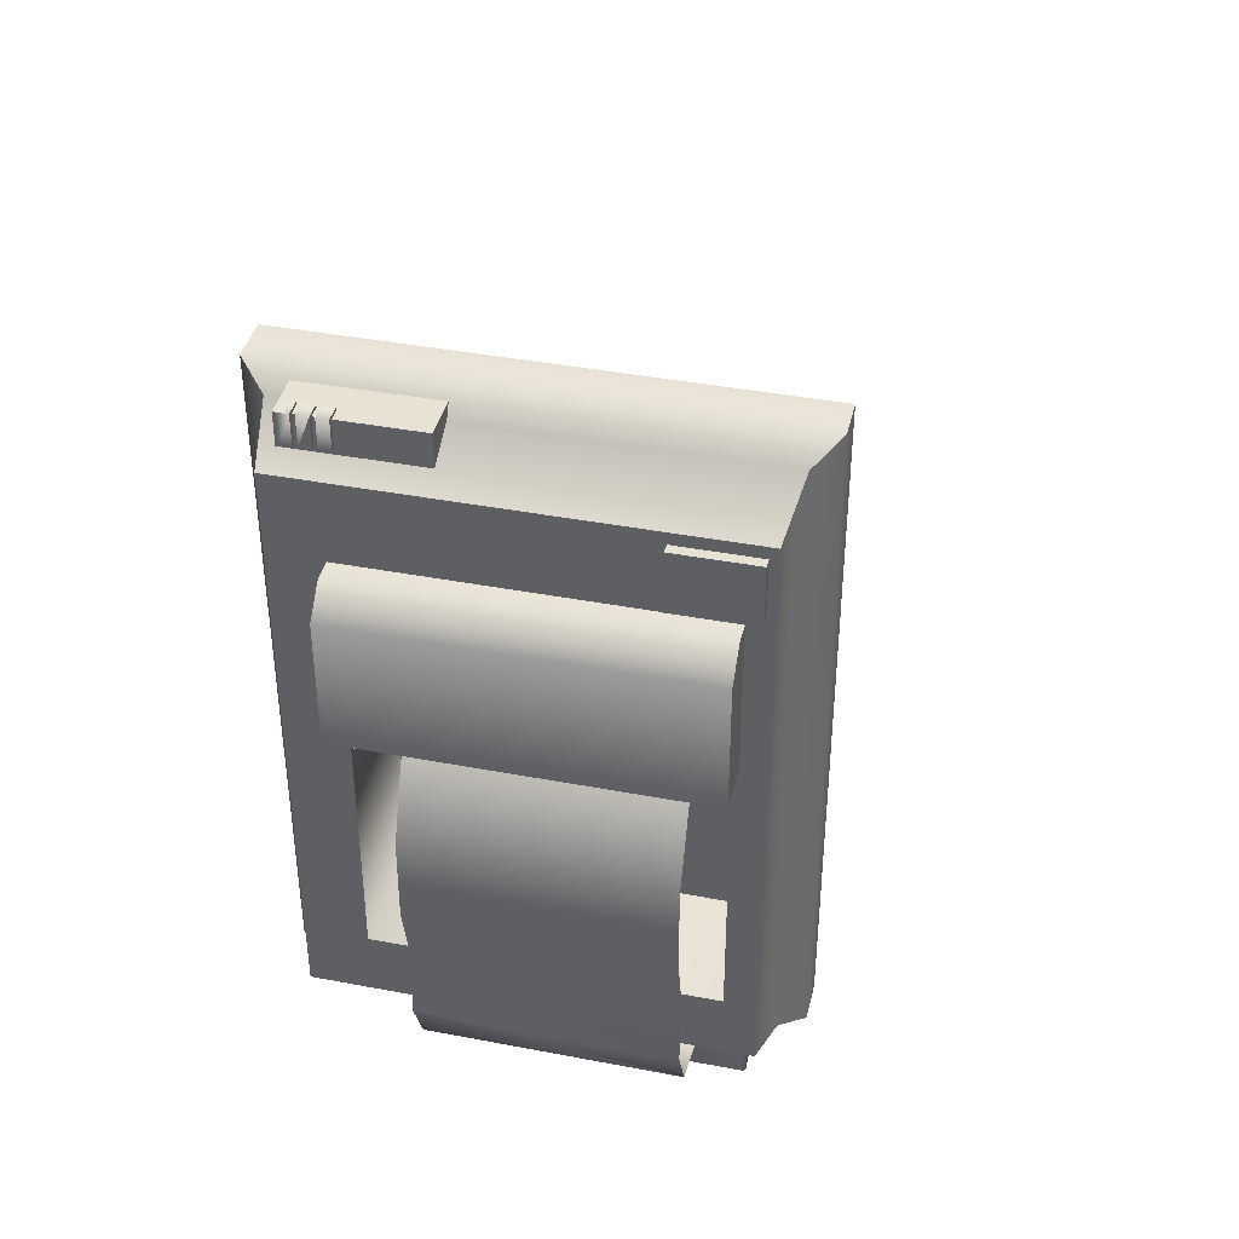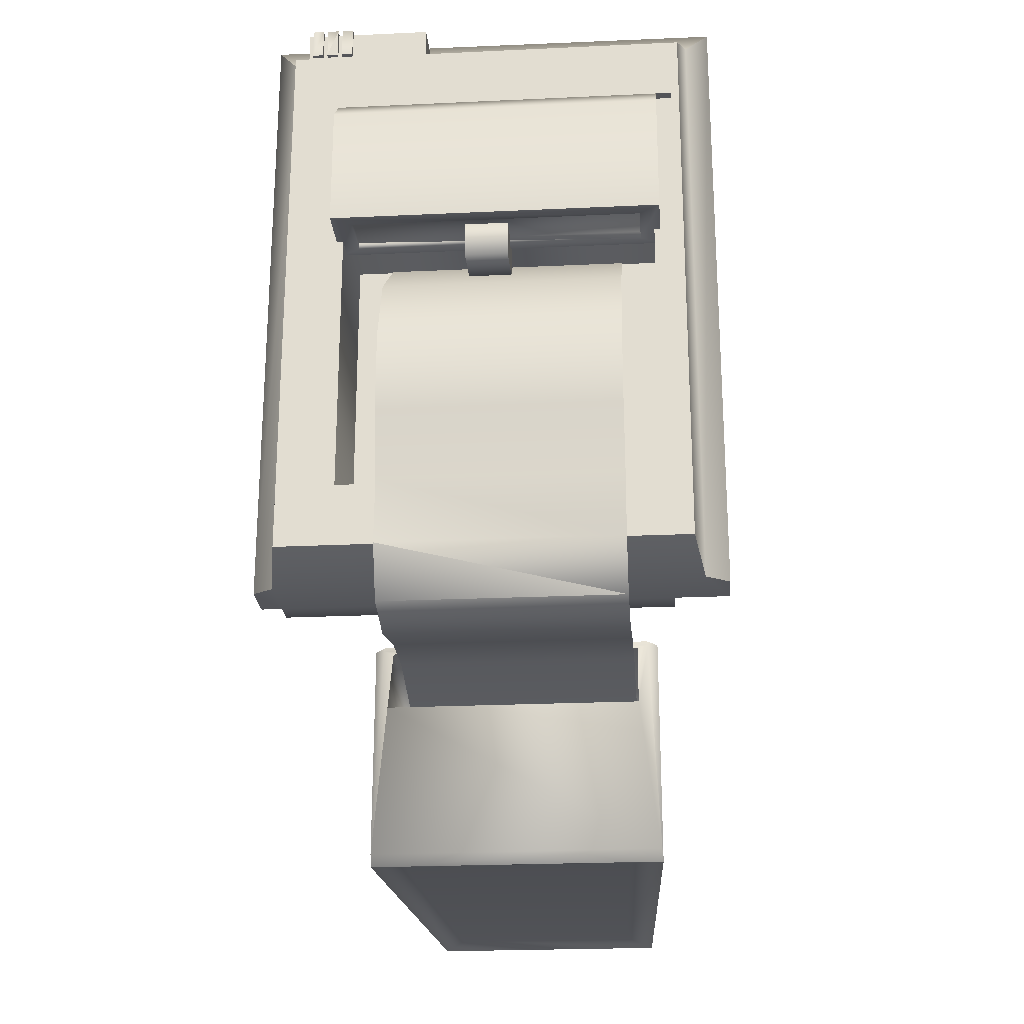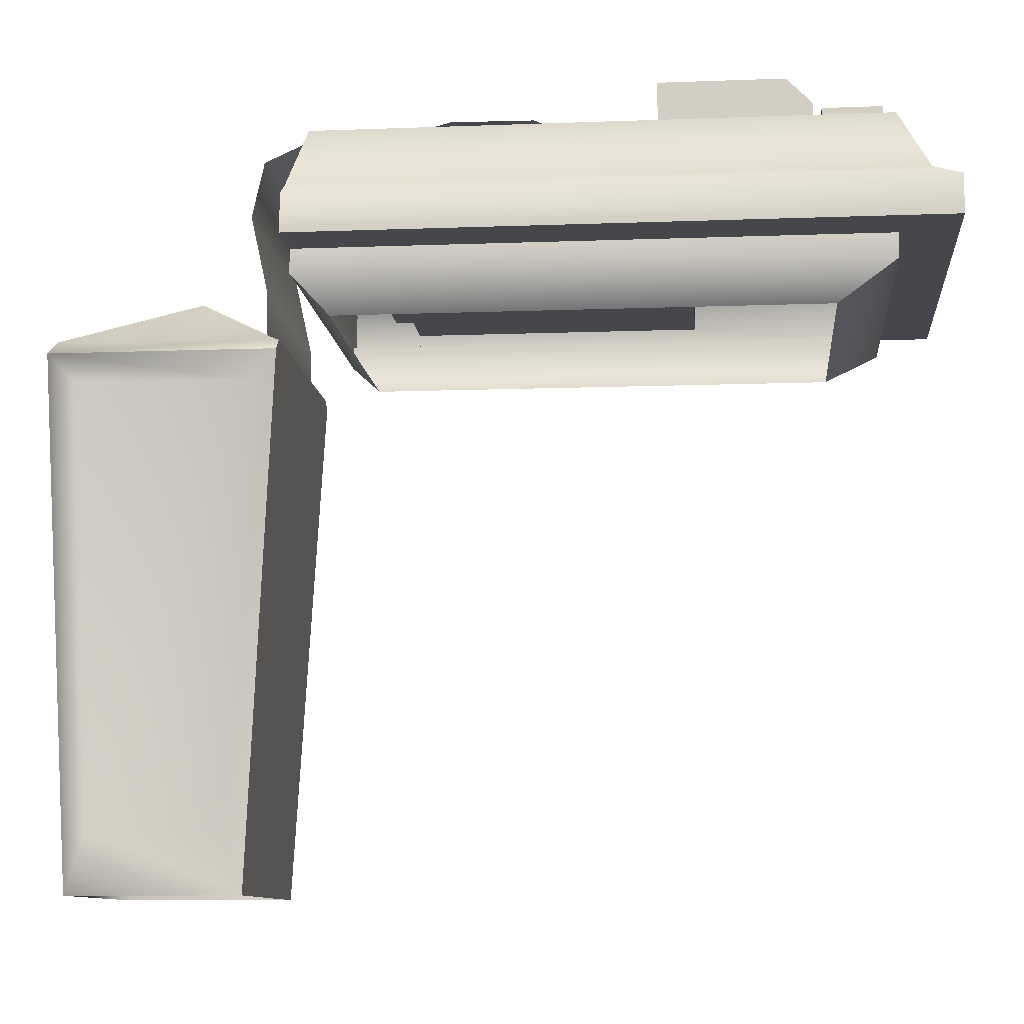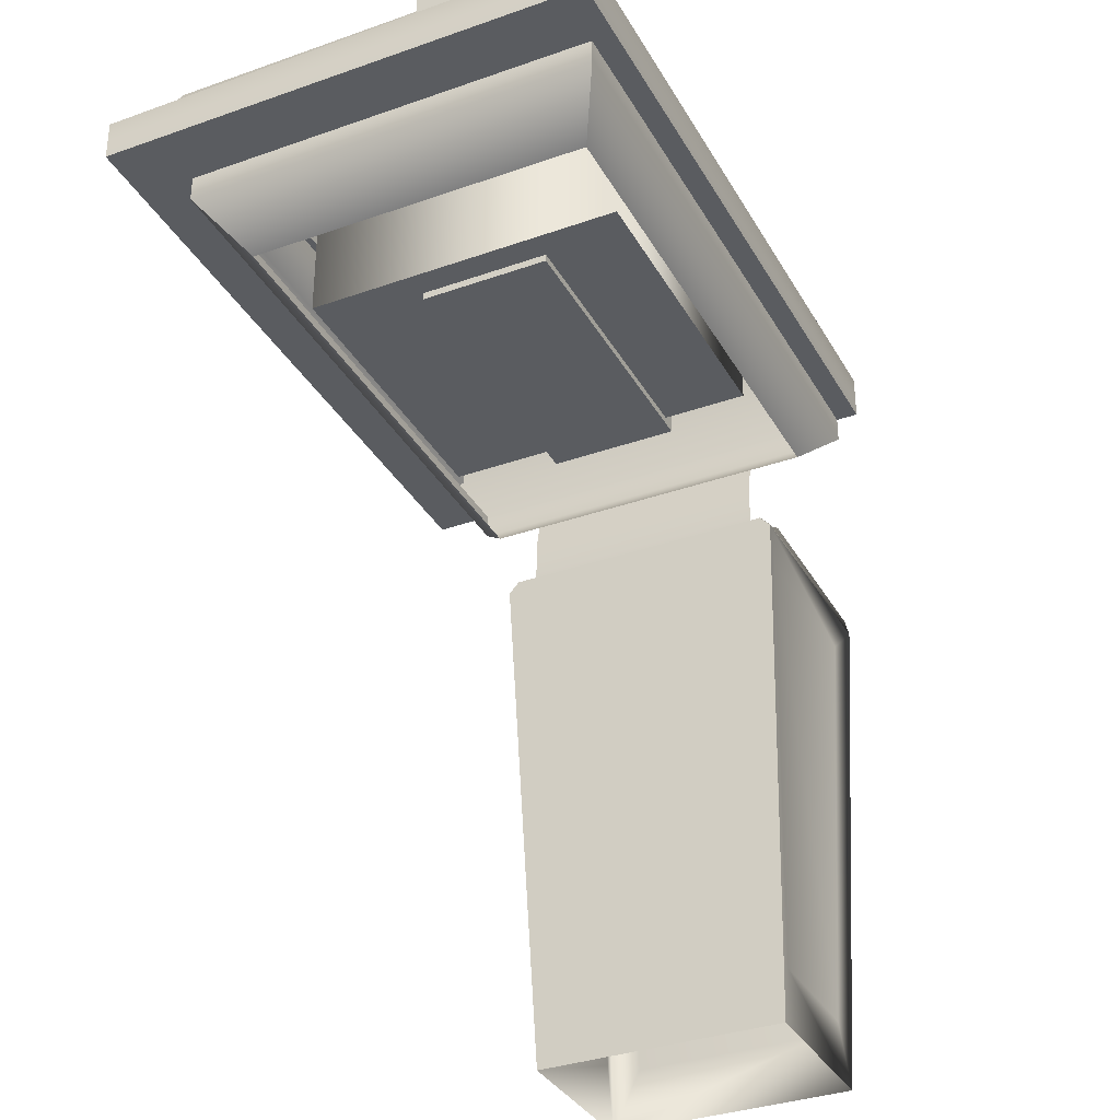
<metadata>
{"format":"obj","ext":"obj","renderer":"f3d","projection":"perspective","resolution":1024,"background":"white","views":[{"elev":39.9,"azim":-166.8,"up":"+Z"},{"elev":-23.6,"azim":-175.5,"up":"+Z"},{"elev":-10.2,"azim":-84.6,"up":"+Y"},{"elev":-34.2,"azim":25.6,"up":"+Y"}]}
</metadata>
<code>
g Model001_4_plotter_1_0_0
v -0.1617 1.013 0.4324
v -0.2672 1.013 0.4324
v -0.1617 1.013 0.5116
v -0.2672 1.013 0.5116
v 0.08258 0.9103 0.1846
v 0.08258 0.8897 0.2214
v 0.08258 0.9103 -0.1752
v 0.08258 0.8295 -0.1752
v 0.08258 0.8295 0.2214
v 0.3185 0.8467 -0.2711
v 0.29 0.8467 -0.2711
v 0.3185 0.9052 -0.2711
v 0.29 0.9212 -0.2711
v -0.2915 0.9215 -0.2711
v -0.3243 0.8471 -0.2711
v -0.3243 0.9005 -0.2711
v -0.2499 0.8471 -0.2711
v -0.2499 0.8135 -0.2711
v 0.29 0.8131 -0.2711
v -0.09335 0.8897 0.2214
v -0.09335 0.9103 0.1846
v -0.09335 0.8295 0.2214
v -0.09335 0.8295 -0.1752
v -0.09335 0.9103 -0.1752
v 0.179 1.043 0.2179
v 0.179 0.977 0.2179
v 0.179 1.043 0.2283
v 0.179 0.977 0.2283
v 0.29 0.9212 -0.2711
v 0.2899 0.9214 0.5703
v 0.3185 0.9052 -0.2711
v 0.3184 0.9054 0.6065
v 0.1978 0.9538 0.5918
v 0.2132 0.9538 0.5918
v 0.1978 0.9768 0.5918
v 0.2132 0.9768 0.5918
v 0.2132 0.9768 0.5504
v 0.2132 0.9538 0.5504
v 0.1978 0.9768 0.5504
v 0.1978 0.9538 0.5504
v 0.1978 0.9538 0.5504
v 0.2132 0.9538 0.5504
v 0.1978 0.9538 0.5918
v 0.2132 0.9538 0.5918
v 0.2132 0.9538 0.5918
v 0.2132 0.9538 0.5504
v 0.2132 0.9768 0.5918
v 0.2132 0.9768 0.5504
v 0.2195 0.9768 0.5504
v 0.2195 0.9538 0.5504
v 0.2195 0.9768 0.5918
v 0.2195 0.9538 0.5918
v 0.2349 0.9768 0.5918
v 0.2349 0.9768 0.5504
v 0.2195 0.9768 0.5918
v 0.2195 0.9768 0.5918
v 0.2195 0.9768 0.5504
v 0.2195 0.9538 0.5918
v 0.2349 0.9538 0.5918
v 0.2349 0.9768 0.5504
v 0.2349 0.9538 0.5504
v 0.2195 0.9768 0.5504
v 0.2195 0.9538 0.5504
v 0.2195 0.9538 0.5504
v 0.2349 0.9538 0.5504
v 0.2195 0.9538 0.5918
v 0.2349 0.9538 0.5918
v 0.2349 0.9538 0.5918
v 0.2349 0.9538 0.5504
v 0.2349 0.9768 0.5918
v 0.2349 0.9768 0.5504
v 0.2411 0.9768 0.5504
v 0.2411 0.9538 0.5504
v 0.2411 0.9768 0.5918
v 0.2411 0.9538 0.5918
v 0.2565 0.9768 0.5918
v 0.2565 0.9768 0.5504
v 0.2411 0.9768 0.5918
v 0.2411 0.9768 0.5504
v 0.2411 0.9538 0.5918
v 0.2565 0.9538 0.5918
v 0.2565 0.9768 0.5918
v 0.2565 0.9768 0.5504
v 0.2565 0.9538 0.5504
v 0.2411 0.9768 0.5504
v 0.2411 0.9538 0.5504
v 0.2411 0.9538 0.5504
v 0.2565 0.9538 0.5504
v 0.2411 0.9538 0.5918
v 0.2565 0.9538 0.5918
v 0.2565 0.9538 0.5918
v 0.2565 0.9538 0.5504
v 0.2565 0.9768 0.5918
v 0.2565 0.9768 0.5504
v -0.2456 1.063 0.2179
v 0.2063 1.063 0.2179
v -0.2183 1.043 0.2179
v 0.3184 0.9054 0.6065
v 0.2899 0.9214 0.5703
v -0.3244 0.9007 0.6065
v -0.2917 0.9217 0.5703
v -0.09335 0.8295 -0.1752
v -0.09335 0.9103 -0.1752
v 0.08258 0.8295 -0.1752
v 0.08258 0.9103 -0.1752
v -0.2672 1.013 0.4324
v -0.2672 0.9979 0.4324
v -0.2672 1.013 0.5116
v -0.2672 0.9979 0.5116
v 0.08258 0.8295 0.2214
v -0.09335 0.8295 0.2214
v 0.08258 0.8295 -0.1752
v -0.09335 0.8295 -0.1752
v -0.2672 1.013 0.5116
v -0.2672 0.9979 0.5116
v -0.1617 1.013 0.5116
v -0.1617 0.9979 0.5116
v -0.1617 0.9979 0.4324
v -0.2672 0.9979 0.4324
v -0.1617 1.013 0.4324
v -0.2672 1.013 0.4324
v -0.2376 0.9998 -0.1559
v -0.2377 0.9998 0.2567
v -0.2376 0.8397 -0.1559
v -0.2377 0.8398 0.2567
v -0.2183 0.977 0.2179
v 0.179 0.977 0.2283
v -0.2183 0.977 0.2283
v -0.3244 0.8473 0.6065
v 0.3184 0.8469 0.6065
v -0.3243 0.9005 -0.2711
v -0.3244 0.9007 0.6065
v -0.2915 0.9215 -0.2711
v -0.2917 0.9217 0.5703
v 0.1974 0.9996 0.2567
v 0.1974 0.8395 0.2567
v -0.2377 0.8398 0.2567
v 0.1974 0.8395 0.2567
v -0.2376 0.8397 -0.1559
v 0.1974 0.8395 -0.1559
v -0.09335 0.9103 0.1846
v 0.08258 0.9103 0.1846
v -0.09335 0.9103 -0.1752
v 0.08258 0.9103 -0.1752
v 0.08258 0.8897 0.2214
v -0.09335 0.8897 0.2214
v 0.08258 0.8295 0.2214
v -0.09335 0.8295 0.2214
v 0.1974 0.9995 -0.1559
v -0.2376 0.9998 -0.1559
v 0.1974 0.8395 -0.1559
v -0.2376 0.8397 -0.1559
v 0.2063 0.9617 0.2179
v -0.3243 0.8471 -0.2711
v -0.3244 0.8473 0.6065
v -0.2456 0.9617 0.2179
v -0.2376 0.9998 -0.1559
v -0.2783 0.9999 0.5273
v -0.2377 0.9998 0.2567
v 0.2767 0.9996 0.5273
v 0.1974 0.9996 0.2567
v 0.2769 0.9994 -0.2425
v 0.1974 0.9995 -0.1559
v -0.2782 0.9998 -0.2425
v -0.2456 1.063 0.3871
v -0.2456 1.028 0.4219
v 0.2063 1.063 0.3871
v 0.2063 1.028 0.4219
v 0.2063 1.063 0.2179
v -0.2456 1.063 0.2179
v -0.2456 0.9617 0.4219
v 0.2063 0.9617 0.4219
v -0.2183 1.043 0.2283
v -0.0351 1.015 0.2439
v -0.0351 0.9342 0.2439
v 0.02433 1.015 0.2439
v 0.02433 0.9342 0.2439
v 0.02433 1.015 0.1802
v -0.0351 1.015 0.1802
v 0.08258 0.8897 0.2214
v 0.08258 0.9103 0.1846
v -0.09335 0.8897 0.2214
v -0.09335 0.9103 0.1846
v 0.2132 0.9768 0.5504
v 0.1978 0.9768 0.5504
v -0.1617 1.013 0.5116
v -0.1617 0.9979 0.4324
v -0.1617 1.013 0.4324
v 0.3185 0.8467 -0.2711
v 0.3184 0.8469 0.6065
v 0.29 0.8467 -0.2711
v 0.02433 0.9342 0.1964
v -0.0351 0.9342 0.1964
v -0.0351 0.9549 0.1802
v 0.02433 0.9549 0.1802
v 0.1978 0.9768 0.5504
v 0.1978 0.9538 0.5504
v 0.1978 0.9768 0.5918
v 0.1978 0.9538 0.5918
v -0.2183 1.043 0.2283
v -0.1617 0.9979 0.5116
v 0.29 0.8467 0.5278
v -0.2499 0.8135 0.5282
v -0.2499 0.8135 -0.2711
v -0.2051 0.7662 0.4491
v -0.2051 0.7662 -0.2244
v 0.29 0.8131 0.5278
v -0.2499 0.8135 0.5282
v 0.2452 0.766 0.4488
v -0.2051 0.7662 0.4491
v 0.29 0.8131 -0.2711
v 0.29 0.8131 0.5278
v 0.2452 0.766 -0.2244
v 0.2452 0.766 0.4488
v 0.3184 0.8469 0.6065
v 0.3185 0.8467 -0.2711
v -0.2051 0.7662 -0.2244
v 0.2452 0.766 -0.2244
v -0.3244 0.8473 0.6065
v -0.2499 0.8471 0.5282
v -0.3243 0.8471 -0.2711
v -0.2499 0.8471 -0.2711
v -0.0351 1.015 0.2439
v -0.0351 0.9342 0.1964
v -0.0351 0.9342 0.2439
v -0.0351 1.015 0.1802
v -0.0351 0.9549 0.1802
v 0.2063 1.063 0.3871
v 0.2063 0.9617 0.2179
v 0.2063 1.063 0.2179
v 0.2063 1.028 0.4219
v 0.2063 0.9617 0.4219
v 0.02433 1.015 0.2439
v 0.02433 0.9549 0.1802
v 0.02433 1.015 0.1802
v 0.02433 0.9342 0.2439
v 0.02433 0.9342 0.1964
v -0.2456 1.028 0.4219
v -0.2456 0.9617 0.2179
v -0.2456 0.9617 0.4219
v -0.2456 1.063 0.3871
v -0.2456 1.063 0.2179
v -0.2499 0.8471 0.5282
v -0.2499 0.8471 -0.2711
v 0.29 0.8467 0.5278
v -0.2499 0.8471 0.5282
v 0.29 0.8467 -0.2711
v 0.29 0.8467 0.5278
v 0.2624 0.9705 0.5407
v 0.08978 0.9705 0.5407
v 0.2624 0.9705 0.5879
v 0.08978 0.9705 0.5879
v -0.2782 0.9998 -0.2425
v -0.2783 0.9999 0.5273
v 0.2769 0.9994 -0.2425
v -0.2782 0.9998 -0.2425
v 0.2767 0.9996 0.5273
v 0.2769 0.9994 -0.2425
v -0.2783 0.9999 0.5273
v 0.2767 0.9996 0.5273
v 0.2624 0.9105 0.5879
v 0.2624 0.9105 0.5407
v 0.2624 0.9705 0.5879
v 0.2624 0.9705 0.5407
v 0.08978 0.9705 0.5407
v 0.08978 0.9105 0.5407
v 0.08978 0.9705 0.5879
v 0.08978 0.9105 0.5879
v 0.08978 0.9705 0.5879
v 0.08978 0.9105 0.5879
v 0.2624 0.9705 0.5879
v 0.2624 0.9105 0.5879
f -270 -272 -271
f -269 -270 -271
f -266 -268 -267
f -265 -266 -267
f -264 -265 -267
f -261 -263 -262
f -260 -261 -262
f -257 -259 -258
f -259 -256 -258
f -256 -259 -260
f -262 -256 -260
f -255 -256 -262
f -254 -255 -262
f -251 -253 -252
f -250 -251 -252
f -249 -250 -252
f -246 -248 -247
f -245 -246 -247
f -242 -244 -243
f -241 -242 -243
f -238 -240 -239
f -237 -238 -239
f -234 -236 -235
f -233 -234 -235
f -230 -232 -231
f -229 -230 -231
f -226 -228 -227
f -225 -226 -227
f -222 -224 -223
f -221 -222 -223
f -218 -220 -219
f -216 -217 -219
f -218 -215 -214
f -220 -218 -214
f -211 -213 -212
f -210 -211 -212
f -207 -209 -208
f -206 -207 -208
f -203 -205 -204
f -202 -203 -204
f -199 -201 -200
f -198 -199 -200
f -195 -197 -196
f -194 -195 -196
f -195 -193 -192
f -191 -195 -192
f -188 -190 -189
f -187 -188 -189
f -184 -186 -185
f -183 -184 -185
f -180 -182 -181
f -179 -180 -181
f -176 -178 -177
f -248 -176 -177
f -173 -175 -174
f -172 -173 -174
f -169 -171 -170
f -168 -169 -170
f -165 -167 -166
f -164 -165 -166
f -161 -163 -162
f -160 -161 -162
f -157 -159 -158
f -156 -157 -158
f -153 -155 -154
f -152 -153 -154
f -149 -151 -150
f -148 -149 -150
f -146 -247 -147
f -145 -245 -147
f -175 -173 -144
f -143 -175 -144
f -140 -142 -141
f -139 -140 -141
f -148 -150 -138
f -137 -148 -138
f -134 -136 -135
f -133 -134 -135
f -130 -132 -131
f -129 -130 -131
f -126 -128 -127
f -125 -126 -127
f -122 -124 -123
f -121 -122 -123
f -248 -177 -120
f -247 -248 -120
f -142 -119 -118
f -141 -142 -118
f -247 -120 -117
f -147 -247 -117
f -147 -117 -178
f -114 -116 -115
f -137 -138 -124
f -122 -137 -124
f -114 -115 -113
f -112 -114 -113
f -112 -113 -111
f -110 -112 -111
f -110 -111 -109
f -116 -110 -109
f -116 -109 -115
f -176 -147 -178
f -106 -108 -107
f -105 -106 -107
f -106 -104 -103
f -108 -106 -103
f -105 -107 -102
f -101 -105 -102
f -246 -245 -145
f -100 -246 -145
f -97 -99 -98
f -96 -97 -98
f -97 -95 -94
f -99 -97 -94
f -91 -93 -92
f -90 -91 -92
f -88 -238 -89
f -238 -237 -89
f -85 -87 -86
f -82 -84 -83
f -96 -98 -81
f -98 -80 -81
f -80 -79 -81
f -79 -78 -81
f -95 -78 -79
f -94 -95 -79
f -75 -77 -76
f -74 -75 -76
f -73 -176 -248
f -246 -100 -248
f -145 -147 -176
f -100 -145 -176
f -87 -72 -86
f -71 -82 -83
f -68 -70 -69
f -67 -68 -69
f -64 -66 -65
f -63 -64 -65
f -60 -62 -61
f -59 -60 -61
f -242 -241 -58
f -57 -242 -58
f -56 -255 -254
f -55 -56 -254
f -83 -54 -71
f -54 -53 -71
f -54 -52 -53
f -52 -51 -53
f -48 -50 -49
f -50 -47 -49
f -47 -46 -49
f -43 -45 -44
f -45 -42 -44
f -42 -41 -44
f -38 -40 -39
f -40 -37 -39
f -37 -36 -39
f -33 -35 -34
f -35 -32 -34
f -32 -31 -34
f -70 -30 -29
f -69 -70 -29
f -66 -28 -27
f -65 -66 -27
f -62 -26 -25
f -61 -62 -25
f -22 -24 -23
f -21 -22 -23
f -20 -140 -139
f -19 -20 -139
f -18 -260 -259
f -17 -18 -259
f -16 -243 -244
f -15 -16 -244
f -14 -172 -174
f -13 -14 -174
f -10 -12 -11
f -9 -10 -11
f -6 -8 -7
f -5 -6 -7
f -2 -4 -3
f -1 -2 -3
g Model001_5_printout_1_0_0
v -0.1903 0.5075 -0.3619
v 0.1406 0.7141 -0.31
v 0.1406 0.507 -0.3616
v -0.1903 0.8957 0.2258
v 0.1406 0.8953 0.2262
v -0.1903 0.9958 0.1453
v 0.1406 0.9954 0.1457
v -0.1903 1.036 0.04867
v 0.1406 1.035 0.04905
v -0.1903 1.037 -0.06404
v 0.1406 1.036 -0.06366
v -0.1903 1.013 -0.1561
v 0.1406 1.012 -0.1557
v -0.1903 1.019 -0.2489
v 0.1406 1.019 -0.2485
v -0.1903 0.9871 -0.319
v -0.1903 0.9871 -0.319
v 0.1406 1.019 -0.2485
v 0.1406 0.9866 -0.3186
v -0.1903 0.9106 -0.3357
v 0.1406 0.9101 -0.3353
v -0.1903 0.8033 -0.3119
v 0.1406 0.8028 -0.3116
v -0.1903 0.7146 -0.3104
f -22 -24 -23
f -19 -21 -20
f -18 -19 -20
f -17 -19 -18
f -15 -17 -16
f -14 -15 -16
f -13 -15 -14
f -12 -13 -14
f -11 -13 -12
f -10 -11 -12
f -9 -11 -10
f -6 -8 -7
f -5 -9 -6
f -4 -5 -6
f -3 -5 -4
f -2 -3 -4
f -1 -3 -2
f -23 -1 -2
f -24 -1 -23
f -16 -17 -18
g Model001_5_catcbin_1_0_0
v 0.1294 0.6827 -0.5949
v 0.1471 0.001223 -0.5654
v 0.1073 0.08585 -0.566
v -0.1946 0.001223 -0.5654
v -0.1548 0.08585 -0.566
v -0.2234 0.7186 -0.6032
v 0.176 0.7186 -0.6032
v -0.1769 0.6827 -0.5949
v 0.1487 0.7871 -0.3978
v -0.222 0.7338 -0.5891
v -0.1962 0.7871 -0.3978
v 0.1745 0.7338 -0.5891
v 0.176 0.7186 -0.6032
v -0.2234 0.7186 -0.6032
v -0.2122 0.68 -0.5677
v -0.2122 0.68 -0.3316
v -0.2234 0.7186 -0.2923
v -0.1903 0.08856 -0.3603
v -0.1946 0.001223 -0.33
v -0.1903 0.08856 -0.539
v 0.1487 0.737 -0.3023
v 0.1626 0.7353 -0.2969
v -0.2101 0.7353 -0.2969
v -0.1962 0.737 -0.3023
v -0.2234 0.7186 -0.2923
v -0.209 0.7336 -0.2915
v 0.1615 0.7336 -0.2915
v 0.176 0.7186 -0.2923
v 0.1487 0.4992 -0.4827
v -0.1962 0.7871 -0.3978
v -0.1962 0.4992 -0.4827
v -0.1962 0.737 -0.3023
v -0.1962 0.4992 -0.3141
v -0.2234 0.7186 -0.2923
v -0.1946 0.001223 -0.33
v -0.209 0.7336 -0.2915
v 0.1615 0.7336 -0.2915
v 0.176 0.7186 -0.2923
v 0.1471 0.001223 -0.33
v 0.1487 0.737 -0.3023
v 0.1487 0.4992 -0.3141
v 0.176 0.7186 -0.2923
v 0.1471 0.001223 -0.33
v 0.1647 0.68 -0.3316
v 0.1647 0.68 -0.5677
v 0.1428 0.08856 -0.539
v 0.1428 0.08856 -0.3603
v 0.1487 0.7871 -0.3978
f -46 -48 -47
f -46 -47 -45
f -44 -46 -45
f -44 -45 -43
f -48 -42 -47
f -48 -41 -42
f -41 -43 -42
f -41 -44 -43
f -38 -40 -39
f -40 -37 -39
f -37 -36 -39
f -36 -35 -39
f -34 -43 -45
f -34 -33 -43
f -33 -32 -43
f -33 -31 -32
f -31 -30 -32
f -31 -29 -30
f -29 -45 -30
f -29 -34 -45
f -40 -28 -37
f -28 -27 -37
f -25 -38 -26
f -38 -39 -26
f -39 -35 -26
f -35 -24 -26
f -24 -23 -26
f -26 -23 -27
f -23 -22 -27
f -22 -21 -27
f -27 -21 -37
f -21 -36 -37
f -28 -25 -27
f -25 -26 -27
f -41 -48 -44
f -48 -46 -44
f -18 -20 -19
f -16 -18 -17
f -13 -15 -14
f -12 -13 -14
f -11 -12 -14
f -10 -11 -14
f -18 -19 -17
f -8 -16 -9
f -16 -17 -9
f -5 -7 -6
f -5 -4 -7
f -4 -42 -7
f -4 -3 -42
f -3 -47 -42
f -3 -2 -47
f -2 -6 -47
f -2 -5 -6
f -4 -5 -3
f -5 -2 -3
f -16 -8 -18
f -8 -20 -18
f -20 -8 -1
f -8 -9 -1
f -31 -33 -29
f -33 -34 -29
f -20 -1 -19

</code>
